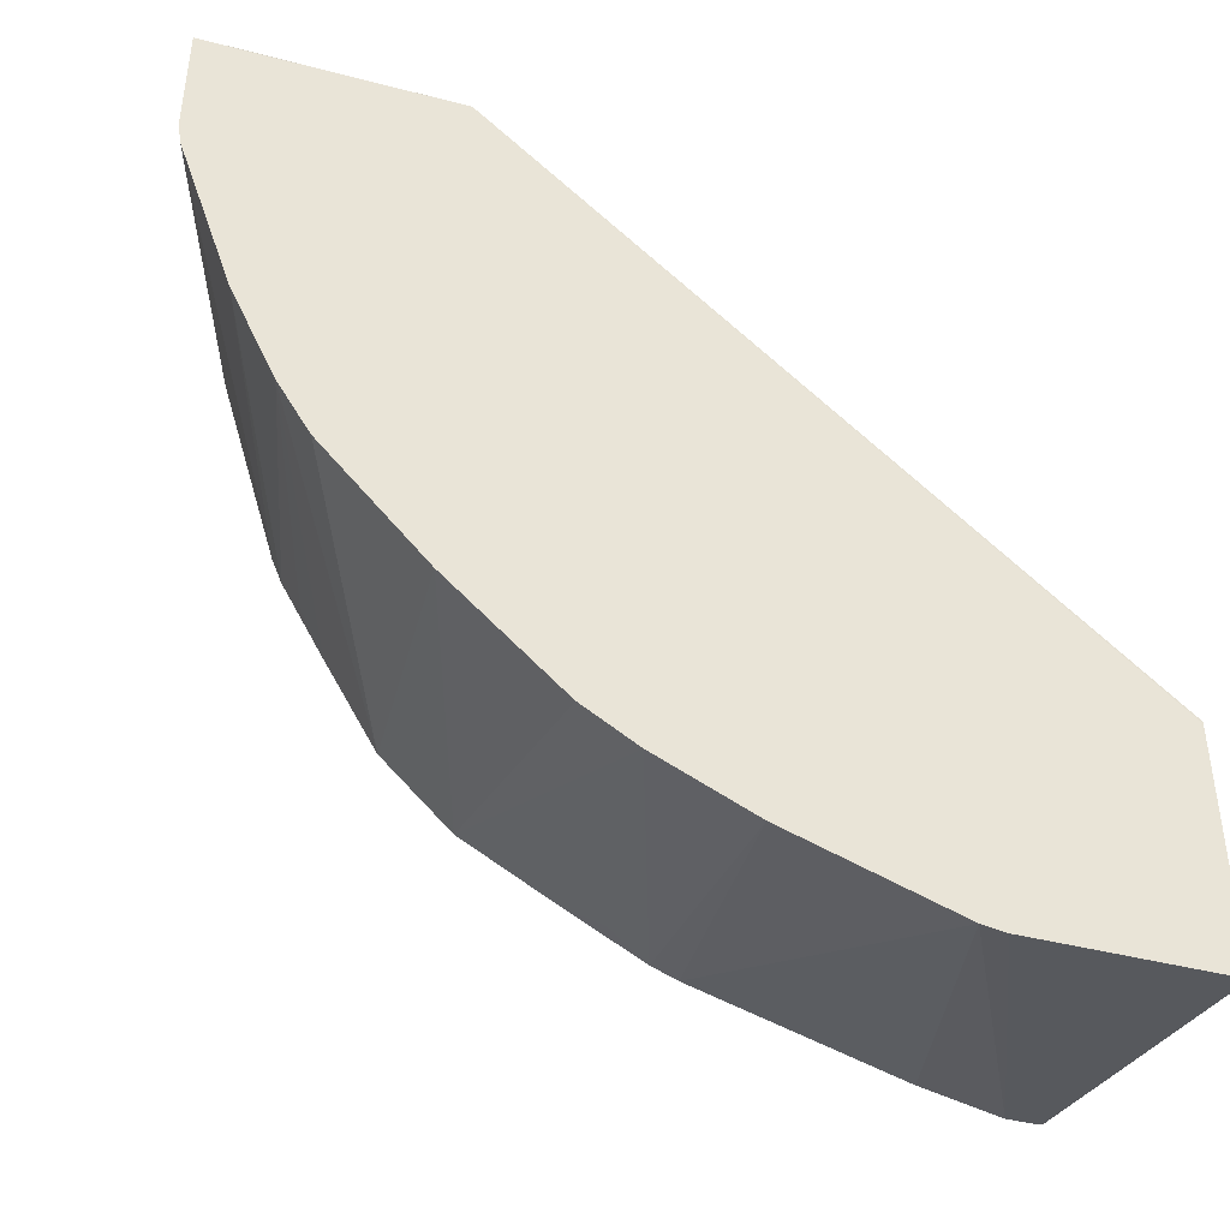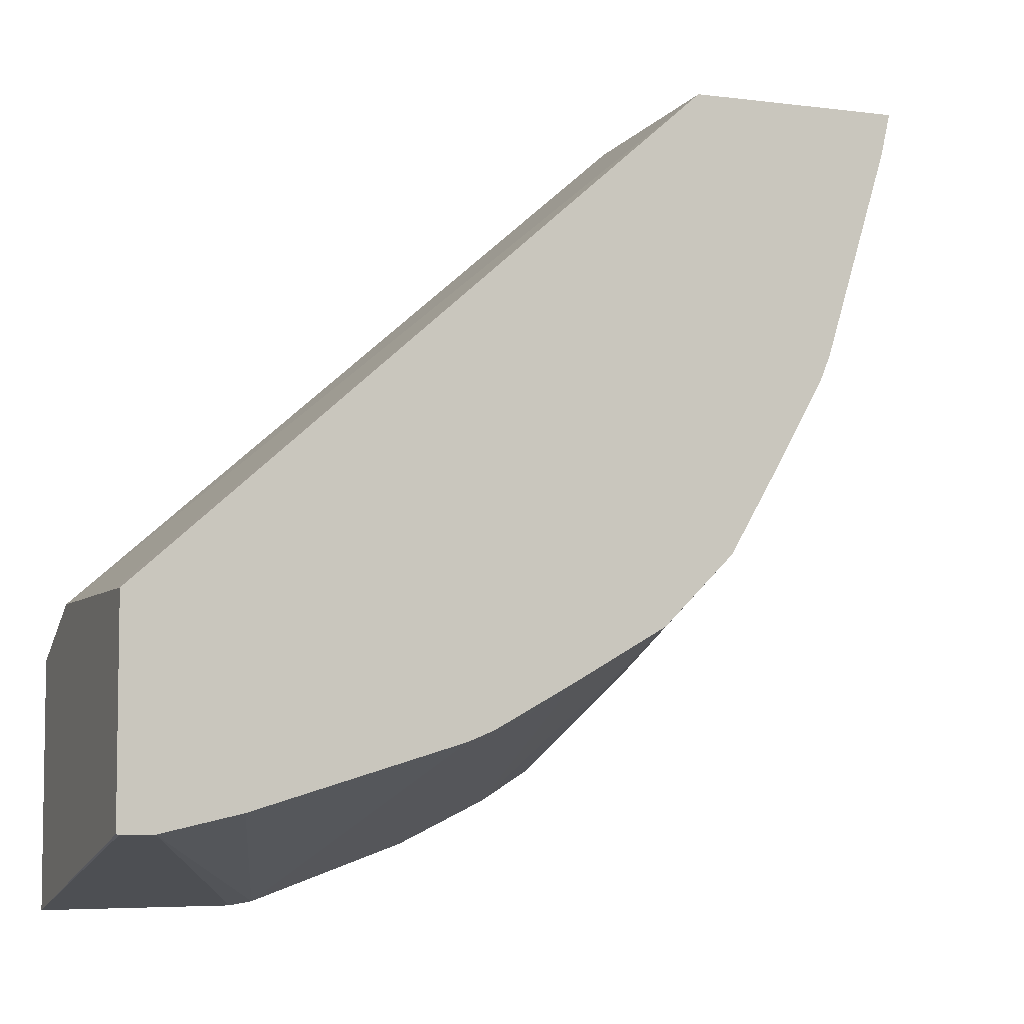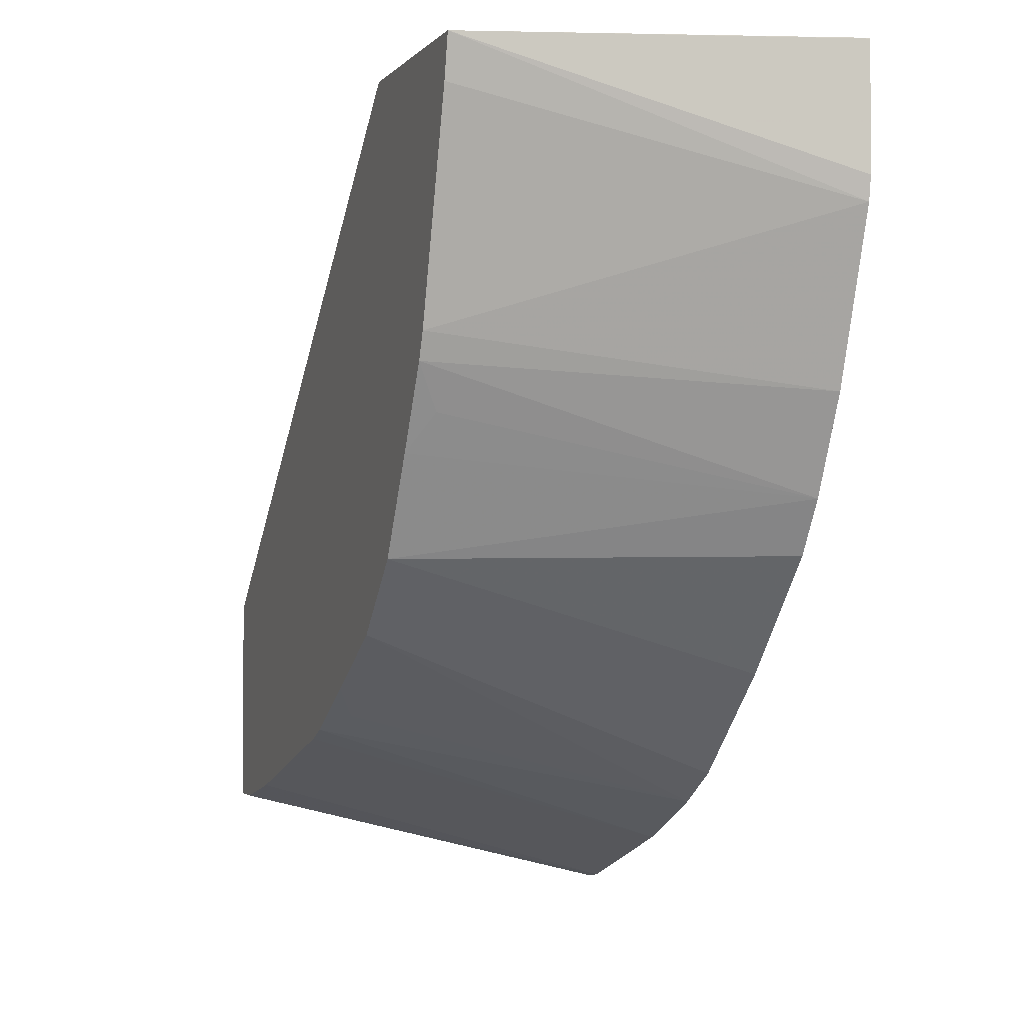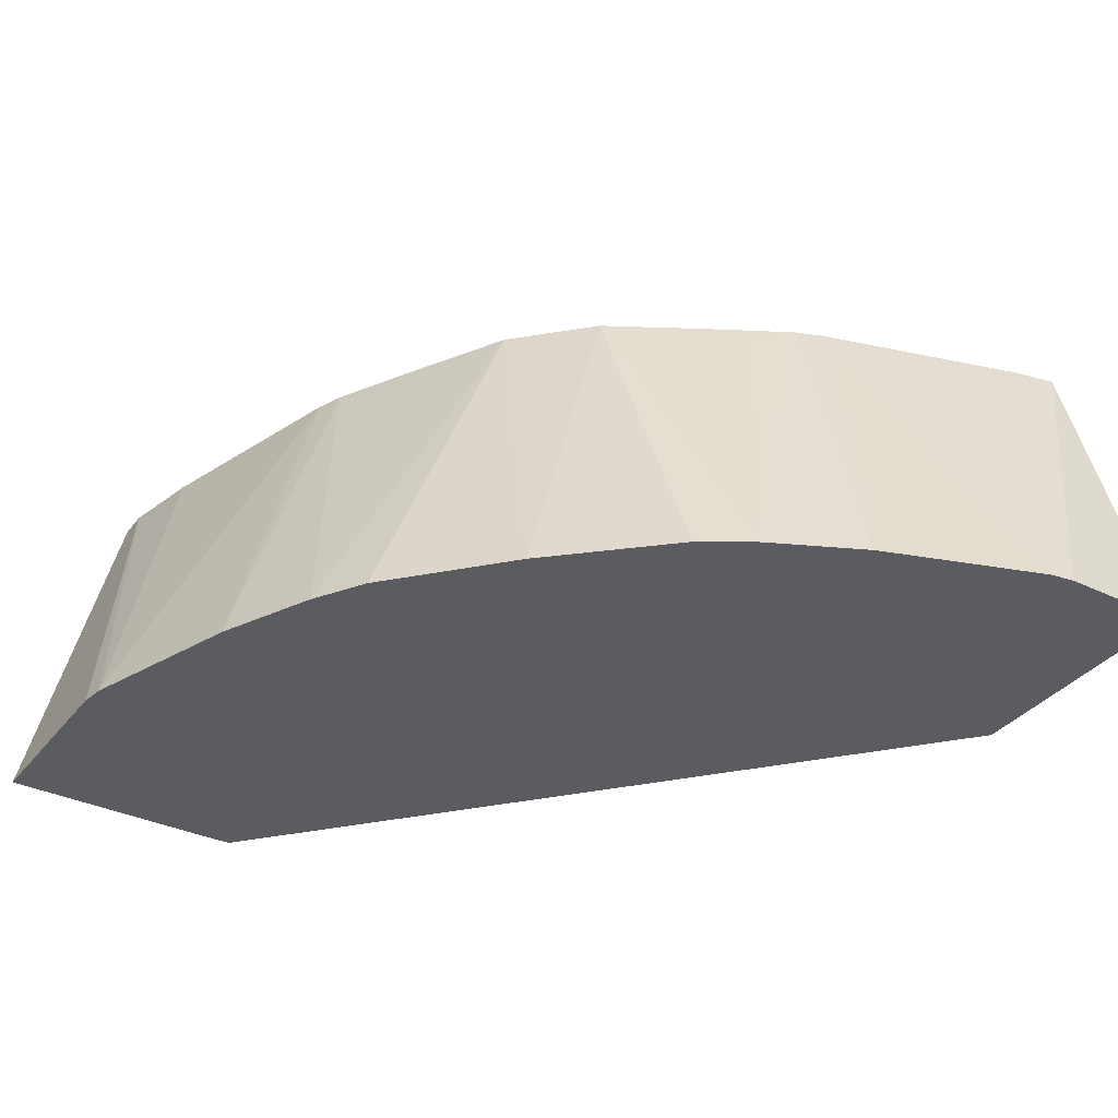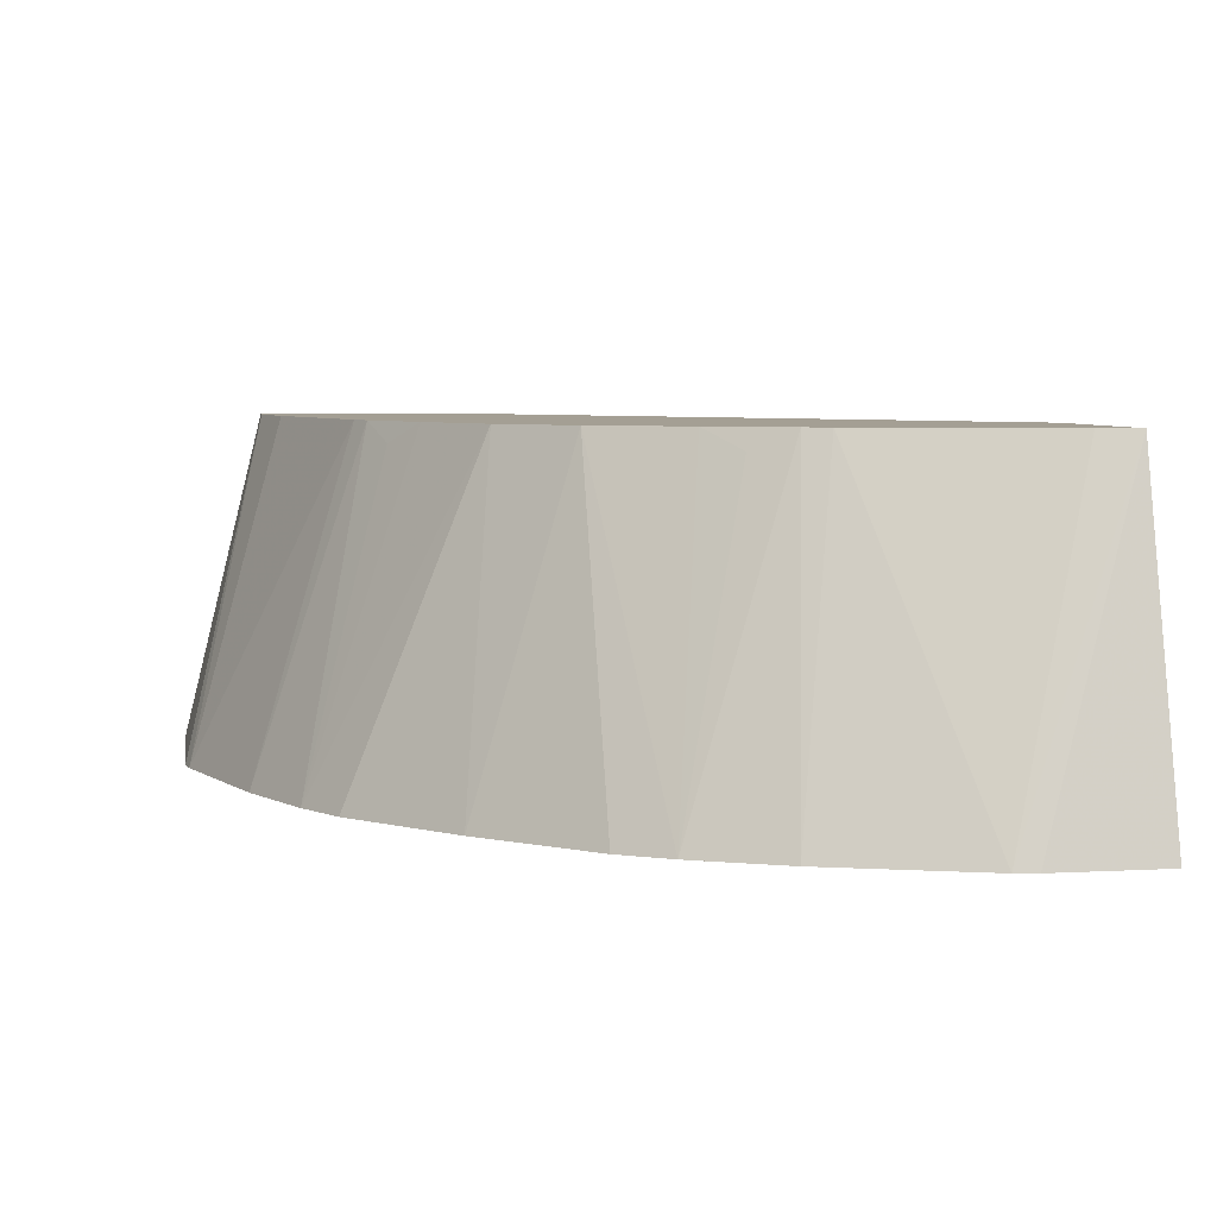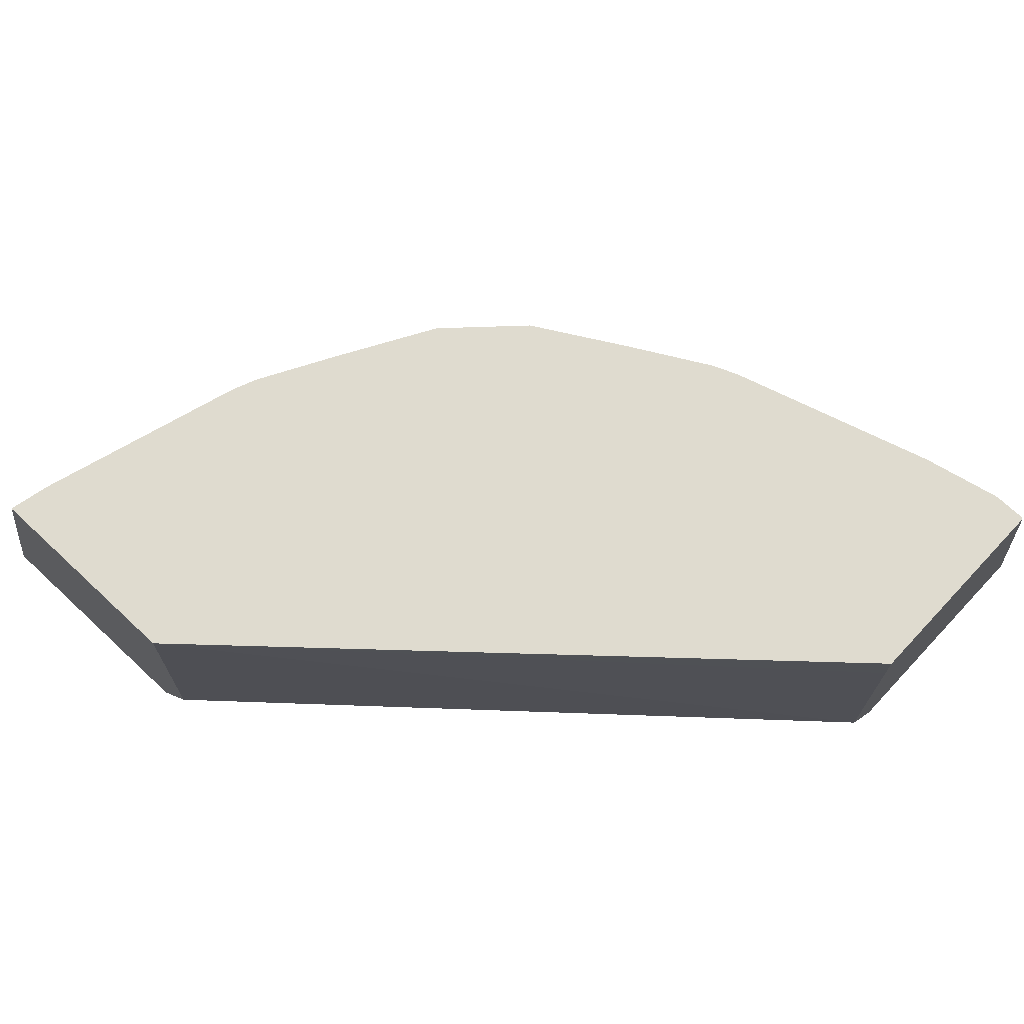
<metadata>
{"format":"obj","ext":"obj","renderer":"f3d","projection":"perspective","resolution":1024,"background":"white","views":[{"elev":-42.3,"azim":-17.4,"up":"+Z"},{"elev":-5.6,"azim":158.8,"up":"+Z"},{"elev":-2.2,"azim":-109.3,"up":"+Z"},{"elev":-35.2,"azim":-122.5,"up":"+Y"},{"elev":5.5,"azim":-99.6,"up":"+Y"},{"elev":70.5,"azim":43.1,"up":"+Y"}]}
</metadata>
<code>
v -0.05247 0.3247 -0.2398
v -0.0089 0.4227 -0.2158
v 0.0007329 0.3247 -0.2398
v -0.05888 0.3247 -0.2388
v -2.072e-05 0.4227 -0.2158
v -0.03097 0.4227 -0.2109
v 0.0007329 0.4227 -0.2155
v 0.0007329 0.3247 -0.1793
v -0.1032 0.3247 -0.2233
v -0.08864 0.4227 -0.1936
v 0.0007329 0.4227 -0.1567
v 0.0007329 0.3248 -0.1711
v -2.072e-05 0.3247 -0.1712
v -0.09583 0.4227 -0.1907
v -0.129 0.3247 -0.2109
v 0.0007329 0.4128 -0.1567
v -0.1546 0.4227 -0.01944
v 0.0007329 0.3275 -0.1698
v -0.1712 0.3247 -0.01944
v -0.1079 0.4169 -0.1864
v -0.1177 0.4227 -0.1785
v -0.1432 0.3247 -0.2021
v -0.1439 0.4227 -0.1635
v 0.0007329 0.3532 -0.1569
v -0.2135 0.4227 -0.01944
v -0.1569 0.3532 -0.01944
v 0.0007329 0.3406 -0.1632
v -0.17 0.327 -0.01944
v -0.1733 0.3247 -0.01944
v -0.1739 0.3247 -0.1739
v -0.1635 0.4227 -0.1439
v -0.2109 0.4227 -0.03098
v -0.2388 0.3247 -0.05886
v -0.2398 0.3247 -0.05247
v -0.2398 0.3247 -0.01964
v -0.2398 0.3248 -0.01944
v -0.2021 0.3247 -0.1432
v -0.2109 0.3247 -0.129
v -0.1785 0.4227 -0.1177
v -0.1936 0.4227 -0.08866
v -0.2233 0.3247 -0.1032
v -0.1907 0.4227 -0.09582
v -0.1864 0.4169 -0.1079
f 15 21 20
f 16 17 24
f 17 19 28
f 17 36 29
f 17 29 19
f 17 25 36
f 15 23 21
f 12 18 19
f 14 15 20
f 14 20 21
f 12 19 13
f 11 17 16
f 9 15 14
f 9 14 10
f 8 12 13
f 17 28 26
f 15 22 23
f 4 10 6
f 25 34 35
f 18 27 19
f 4 9 10
f 38 43 39
f 38 42 43
f 38 41 42
f 33 40 41
f 32 40 33
f 31 38 39
f 31 37 38
f 17 26 24
f 30 37 31
f 25 35 36
f 25 33 34
f 25 32 33
f 24 26 28
f 23 30 31
f 22 30 23
f 19 24 28
f 19 27 24
f 29 36 35
f 3 12 8
f 2 6 10
f 3 27 18
f 1 15 9
f 1 22 15
f 1 30 22
f 1 37 30
f 1 38 37
f 1 41 38
f 1 33 41
f 1 34 33
f 1 35 34
f 1 29 35
f 1 19 29
f 1 13 19
f 1 8 13
f 1 3 8
f 1 5 3
f 1 2 5
f 39 43 42
f 1 9 4
f 3 18 12
f 1 4 2
f 2 10 14
f 3 24 27
f 3 16 24
f 3 11 16
f 3 7 11
f 3 5 7
f 2 7 5
f 2 11 7
f 2 17 11
f 2 25 17
f 2 32 25
f 2 40 32
f 2 42 40
f 2 39 42
f 2 31 39
f 2 23 31
f 2 21 23
f 2 14 21
f 2 4 6
f 40 42 41

</code>
